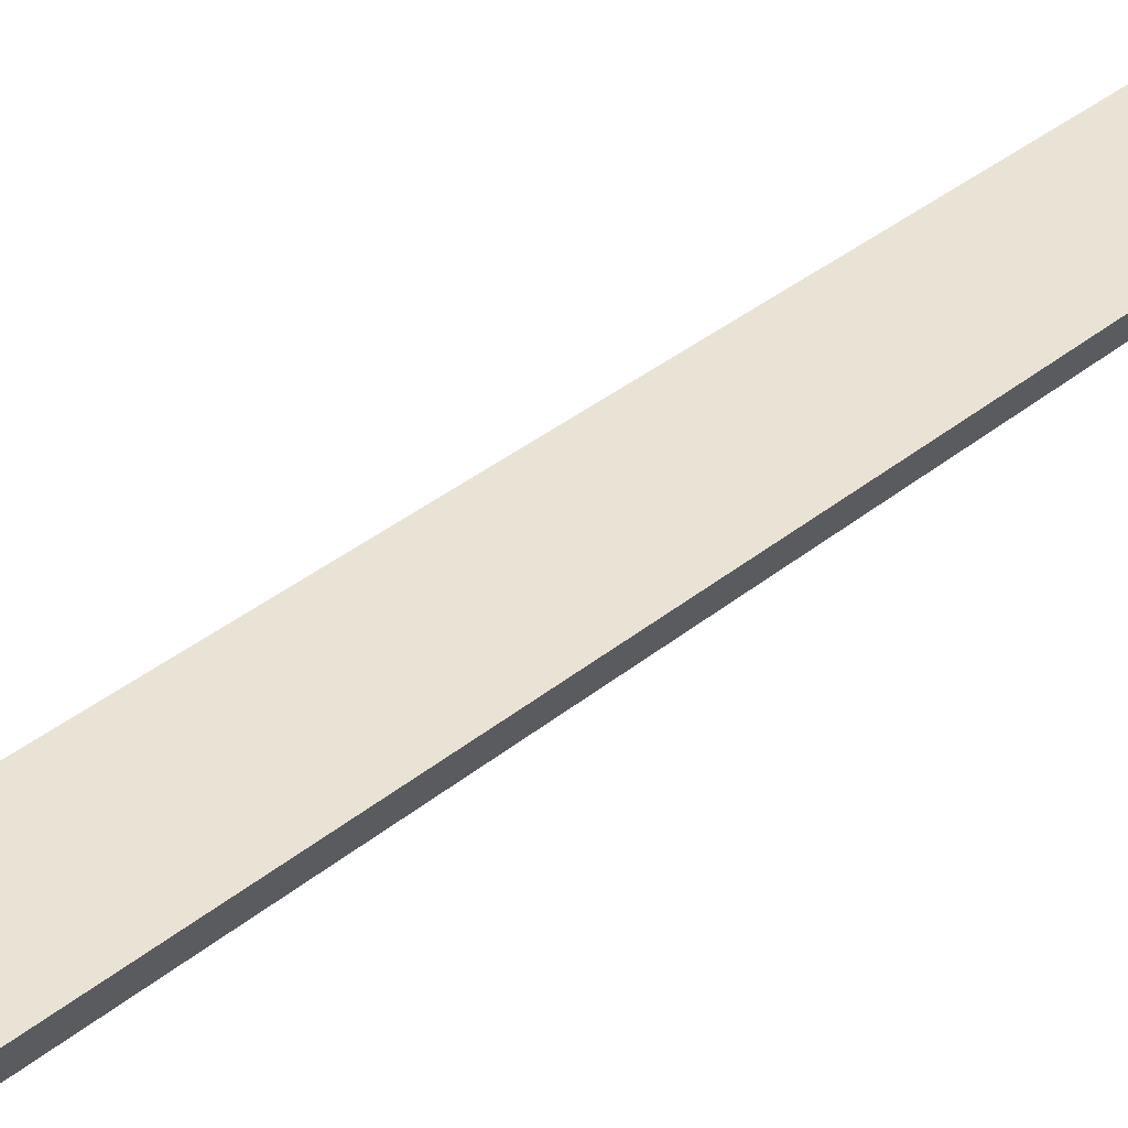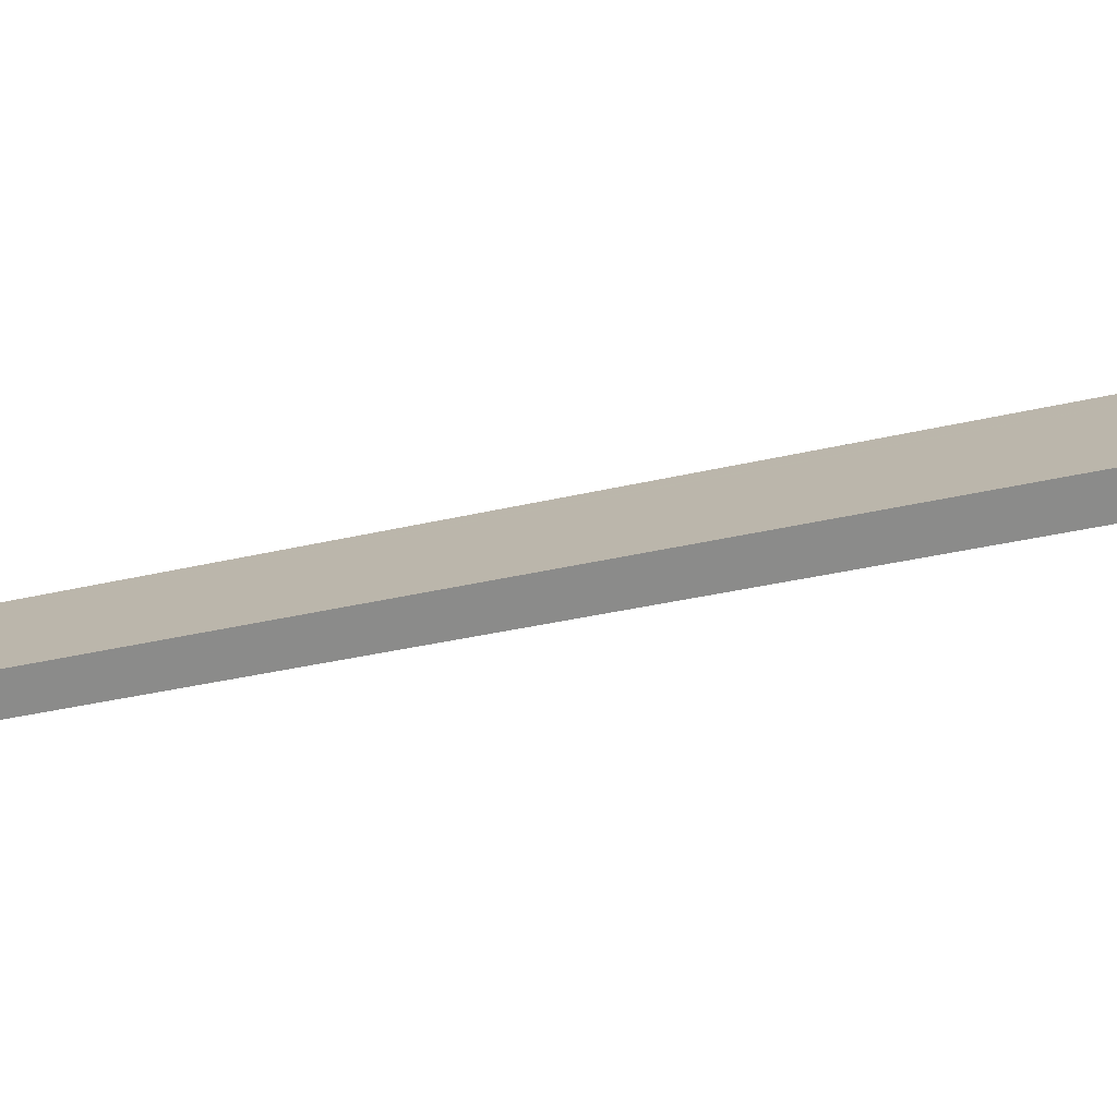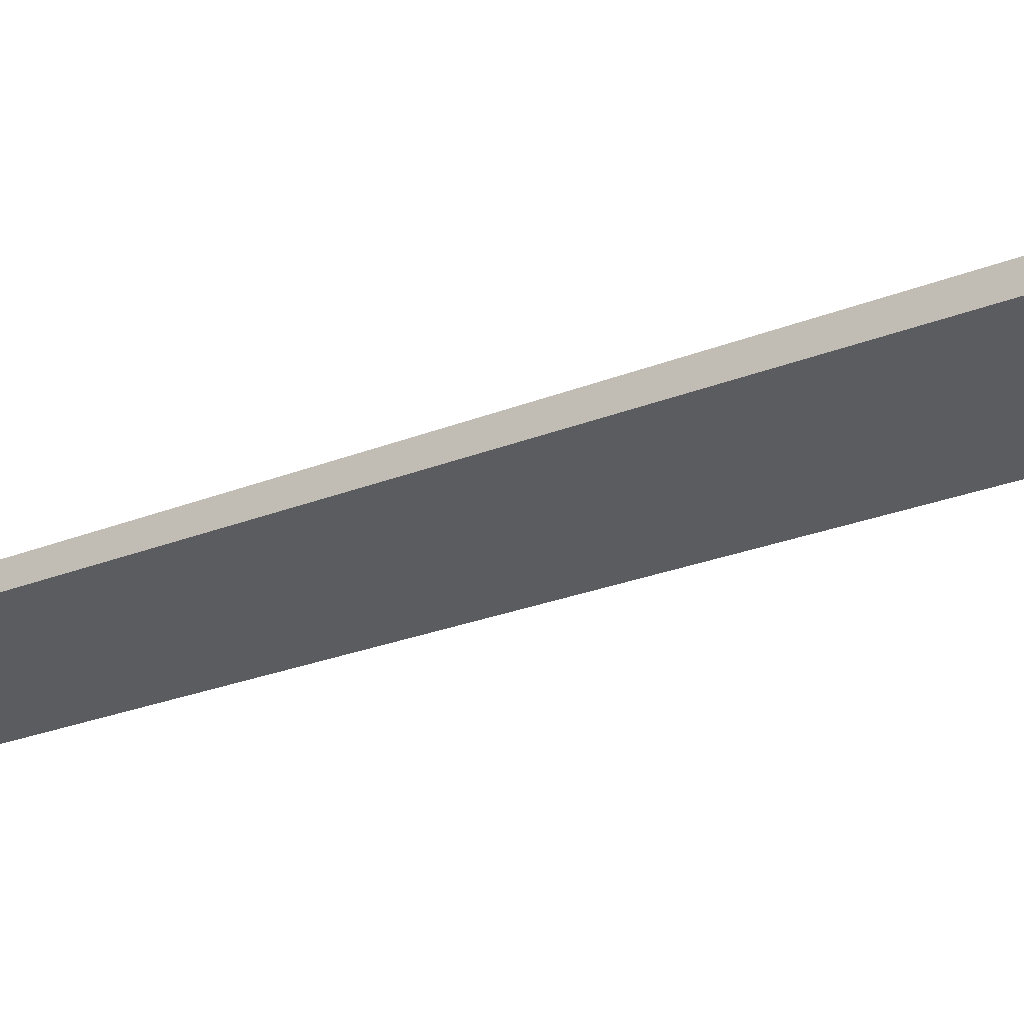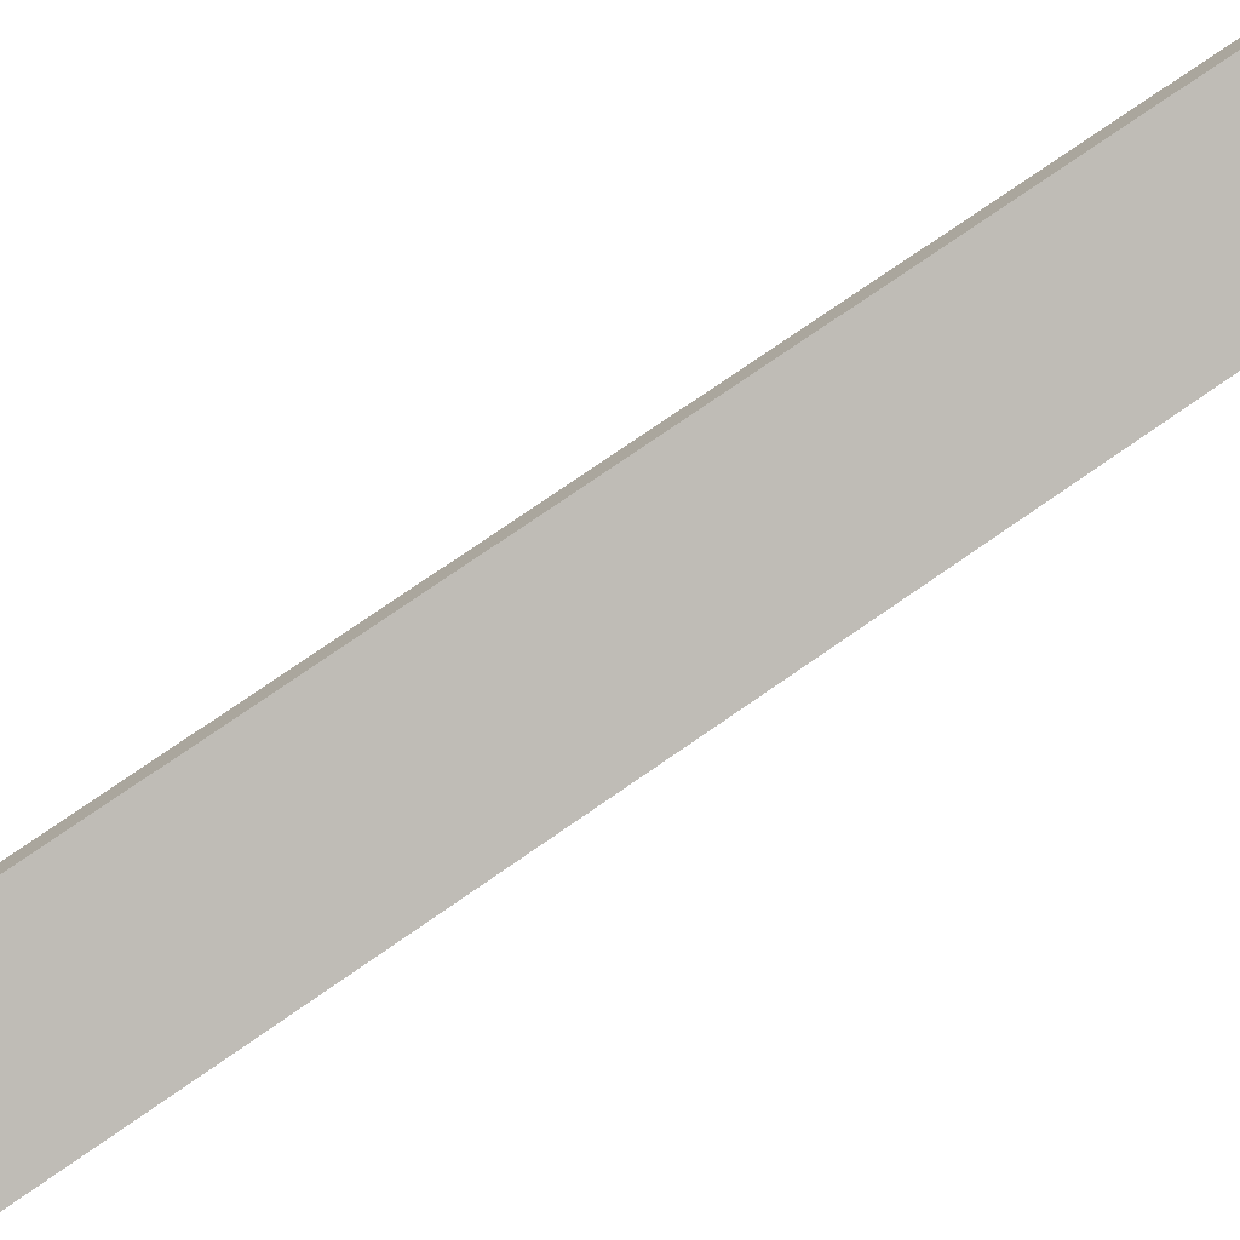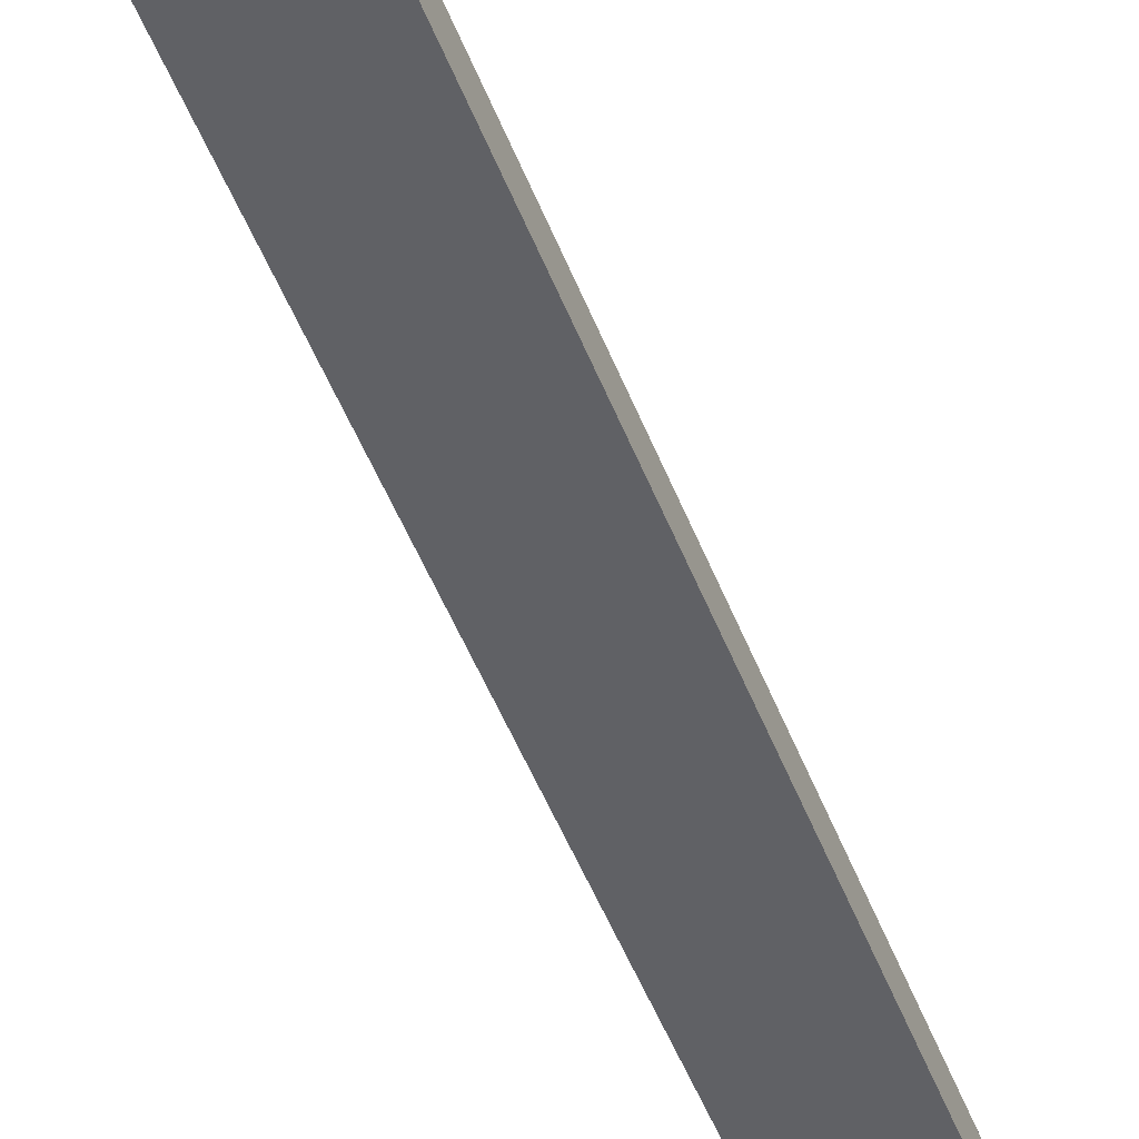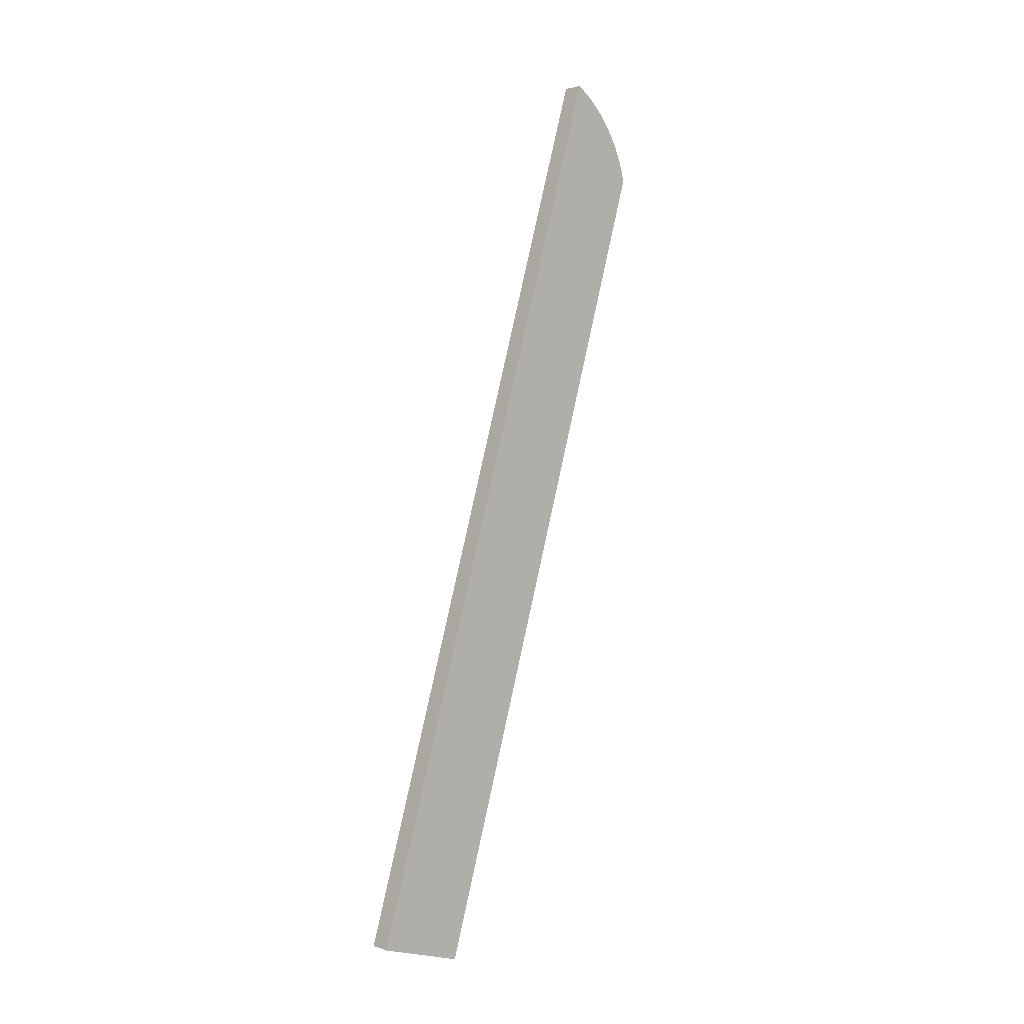
<metadata>
{"format":"obj","ext":"obj","renderer":"f3d","projection":"perspective","resolution":1024,"background":"white","views":[{"elev":55.5,"azim":43.0,"up":"+Y"},{"elev":21.2,"azim":-71.5,"up":"+Y"},{"elev":-45.4,"azim":127.7,"up":"+Y"},{"elev":-76.8,"azim":-58.8,"up":"+Y"},{"elev":-34.0,"azim":22.5,"up":"+Y"},{"elev":-21.5,"azim":133.7,"up":"+Z"}]}
</metadata>
<code>
v -0.1316 0.3204 0.9872
v -0.125 0.304 0.9996
v -0.125 0.3225 0.9939
v -0.1316 0.302 0.9929
v -0.1179 0.3059 1.006
v -0.1179 0.3244 1
v -0.1103 0.3077 1.012
v -0.1103 0.3262 1.006
v -0.1024 0.3278 1.011
v -0.1024 0.3093 1.017
v -0.05829 0.07363 0.185
v -0.09415 0.3292 1.016
v -0.08556 0.3305 1.02
v -0.07669 0.3316 1.024
v -0.06759 0.3325 1.026
v -0.05829 0.3333 1.029
v -0.05829 0.3148 1.035
v -0.06759 0.314 1.032
v -0.07669 0.3131 1.029
v -0.1378 0.3183 0.9801
v -0.1434 0.316 0.9727
v -0.1485 0.3136 0.9649
v -0.1485 0.07363 0.185
v -0.05829 0.05516 0.1906
v -0.1485 0.05516 0.1906
v -0.1485 0.2951 0.9705
v -0.1434 0.2975 0.9784
v -0.1378 0.2998 0.9858
v -0.09415 0.3107 1.021
v -0.08556 0.312 1.026
v -0.1034 0.1751 0.5806
v -0.1485 0.1751 0.5806
v -0.1034 0.05516 0.1906
v -0.1485 0.06439 0.1878
v -0.1485 0.1151 0.3856
v -0.1485 0.1244 0.3828
v -0.1259 0.1151 0.3856
v -0.1485 0.1451 0.4831
v -0.1259 0.08515 0.2881
v -0.1259 0.1751 0.5806
v -0.1372 0.1451 0.4831
v -0.1147 0.1451 0.4831
v -0.1485 0.1844 0.5778
v -0.1485 0.099 0.2839
v -0.1485 0.2097 0.6767
v -0.1372 0.2351 0.7756
v -0.1147 0.1751 0.5806
v -0.1259 0.2351 0.7756
v -0.07193 0.2021 0.6024
v -0.07622 0.2014 0.6004
v -0.08985 0.3299 1.018
v -0.06749 0.2026 0.6042
v -0.06511 0.1378 0.3937
v -0.07431 0.2668 0.813
v -0.07209 0.2671 0.8139
v -0.0709 0.2347 0.7086
v -0.0755 0.2992 0.9182
v -0.07439 0.2994 0.9187
v -0.0738 0.2832 0.8661
v -0.0761 0.3154 0.9709
v -0.07554 0.3155 0.9711
v -0.07524 0.3074 0.9448
v -0.07639 0.3235 0.9972
f 62 61 58
f 61 63 14
f 63 60 13
f 14 63 13
f 60 62 59
f 58 61 15
f 59 58 55
f 60 57 13
f 62 58 59
f 57 59 56
f 55 58 15
f 56 55 52
f 57 54 13
f 59 55 56
f 54 56 53
f 52 55 15
f 53 52 11
f 57 56 54
f 54 49 13
f 56 52 53
f 49 53 50
f 11 52 15
f 54 53 49
f 49 51 13
f 51 12 29
f 13 51 29
f 12 50 9
f 50 51 49
f 47 46 40
f 46 48 26
f 48 31 27
f 26 48 27
f 31 47 42
f 40 46 32
f 44 43 23
f 43 45 26
f 45 36 32
f 26 45 32
f 36 44 34
f 23 43 22
f 41 40 32
f 46 26 32
f 42 37 33
f 31 42 33
f 37 41 38
f 37 39 33
f 39 35 25
f 33 39 25
f 35 38 36
f 38 39 37
f 41 42 40
f 35 34 25
f 43 26 22
f 44 23 34
f 25 34 33
f 39 38 35
f 31 33 24
f 34 23 33
f 24 33 23
f 47 40 42
f 42 41 37
f 47 48 46
f 60 59 57
f 61 14 15
f 31 24 27
f 21 22 26
f 26 27 21
f 28 20 21
f 21 27 28
f 1 20 28
f 28 4 1
f 29 12 9
f 9 10 29
f 50 11 9
f 29 30 13
f 19 14 13
f 13 30 19
f 24 11 16
f 16 17 24
f 24 17 18
f 18 19 24
f 19 30 24
f 30 29 24
f 29 10 24
f 10 7 24
f 7 5 24
f 5 2 24
f 2 4 24
f 4 28 24
f 28 27 24
f 38 32 36
f 23 11 24
f 11 23 22
f 11 22 21
f 11 21 20
f 11 20 1
f 11 1 3
f 11 3 6
f 11 6 8
f 15 14 19
f 19 18 15
f 15 18 17
f 17 16 15
f 15 16 11
f 51 50 12
f 53 11 50
f 11 8 9
f 7 10 9
f 9 8 7
f 7 8 6
f 6 5 7
f 5 6 3
f 3 2 5
f 1 4 2
f 2 3 1
f 62 63 61
f 63 62 60
f 48 47 31
f 41 32 38
f 35 36 34
f 44 45 43
f 45 44 36

</code>
